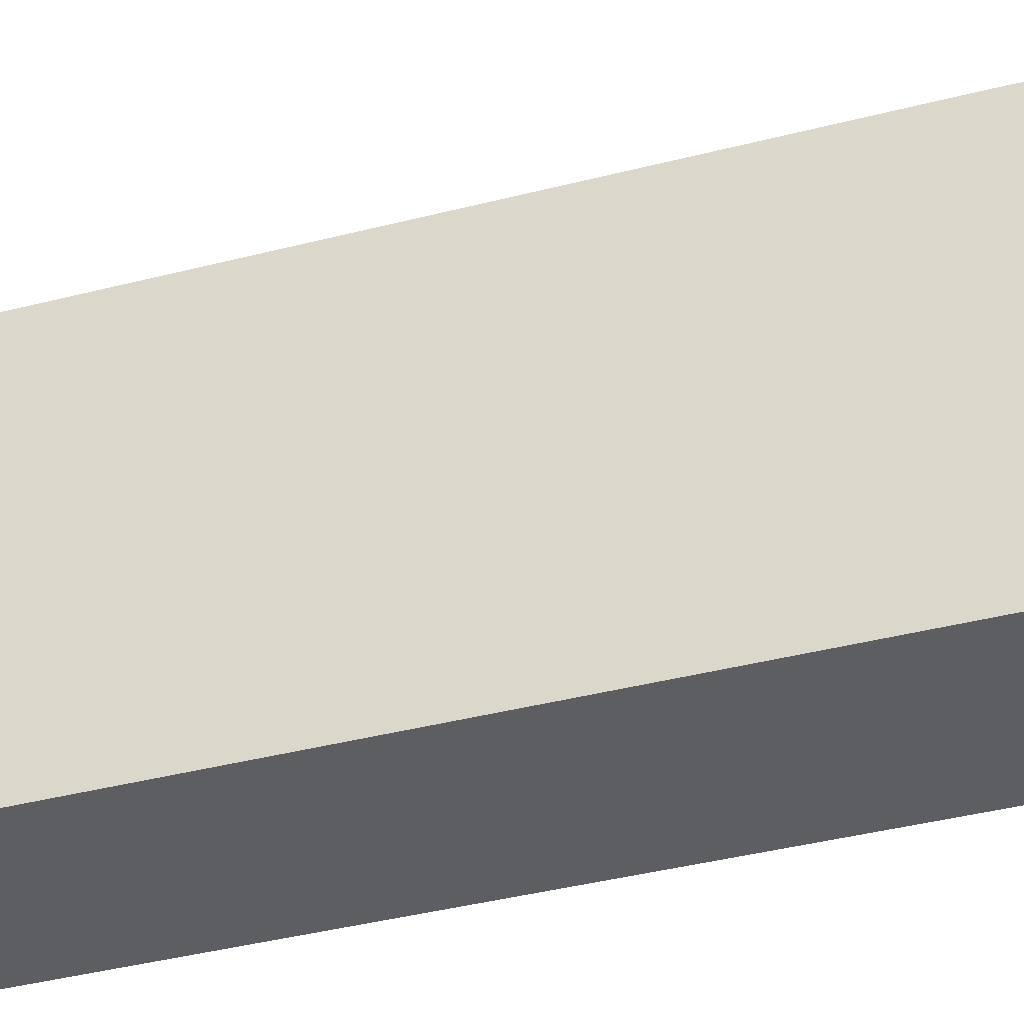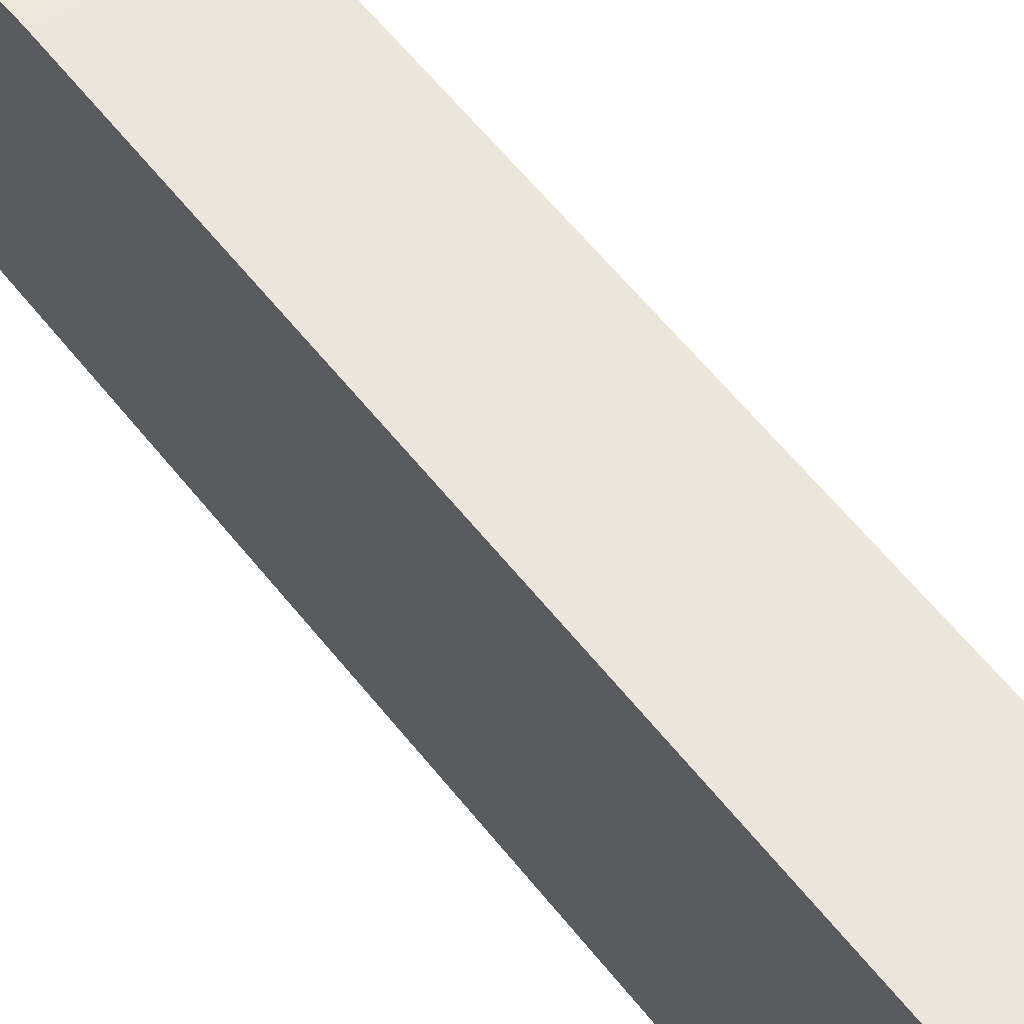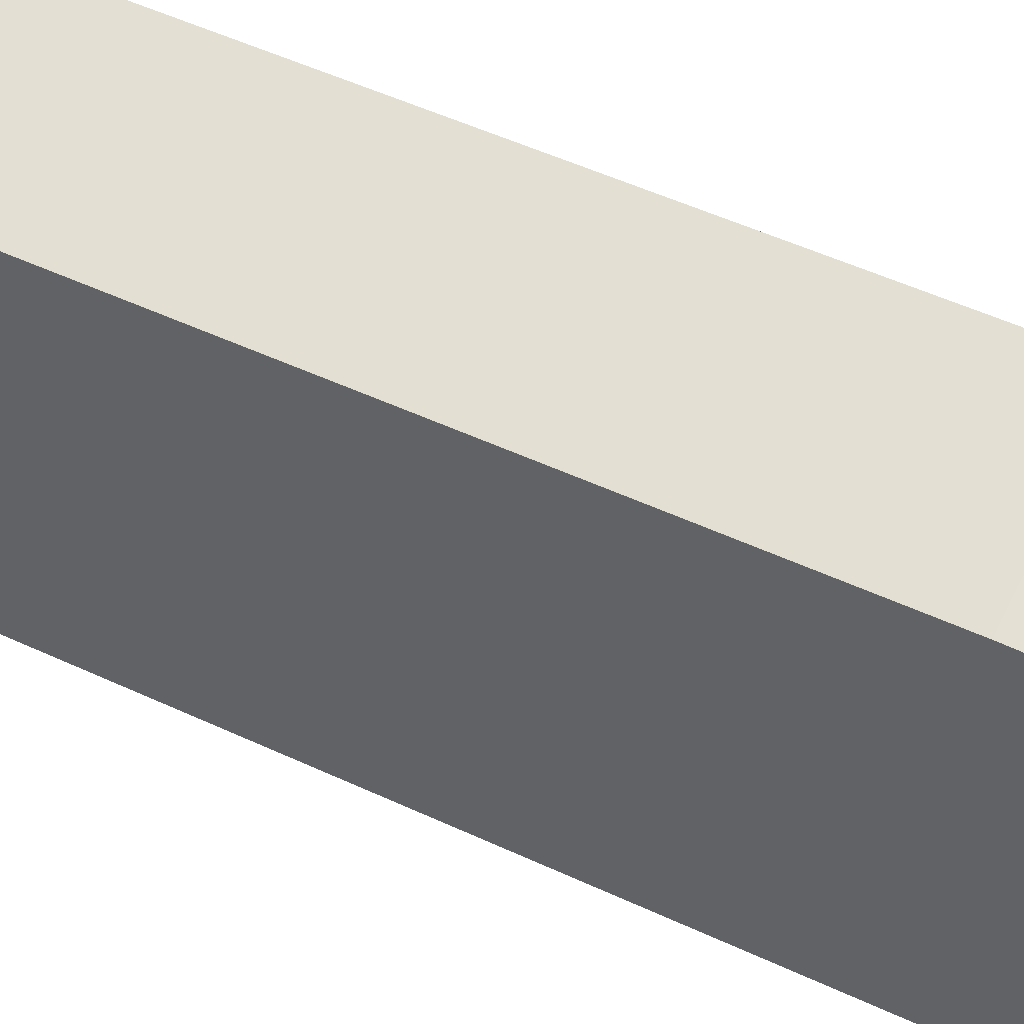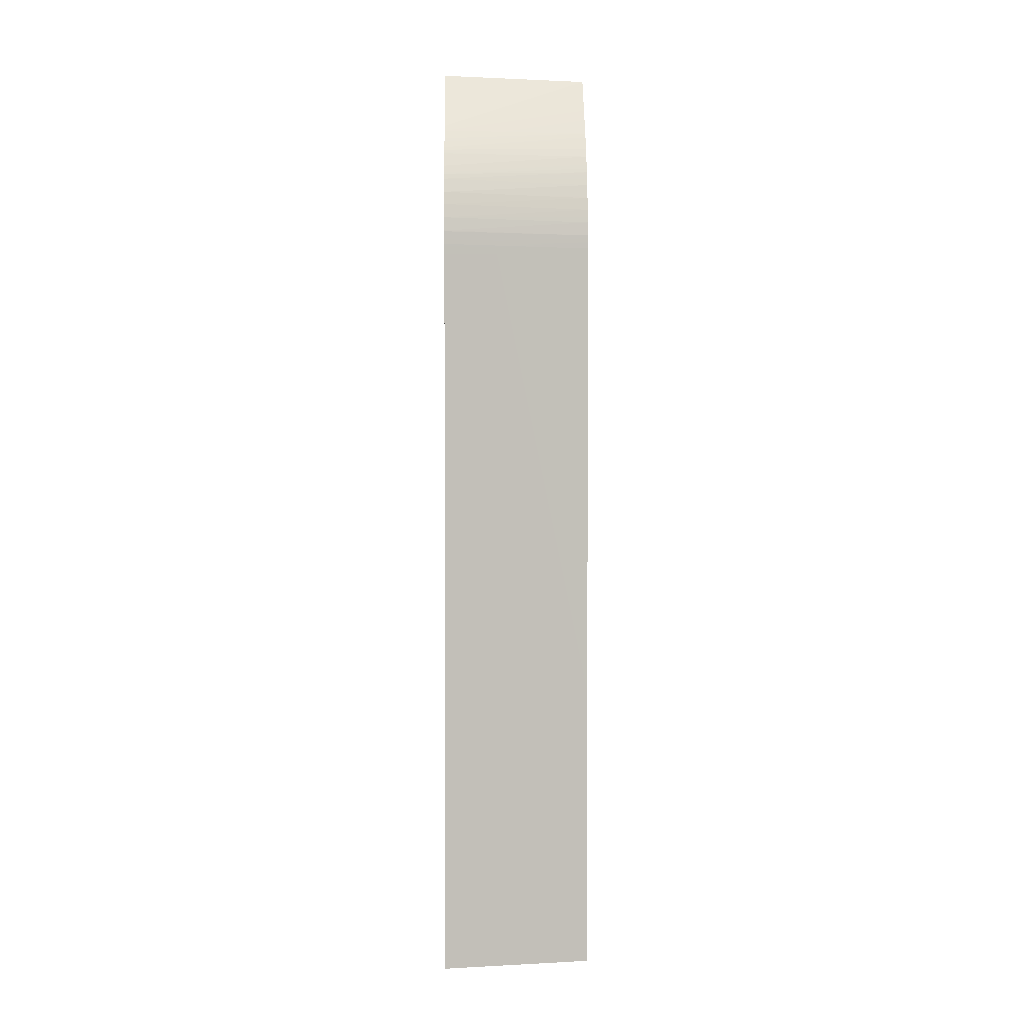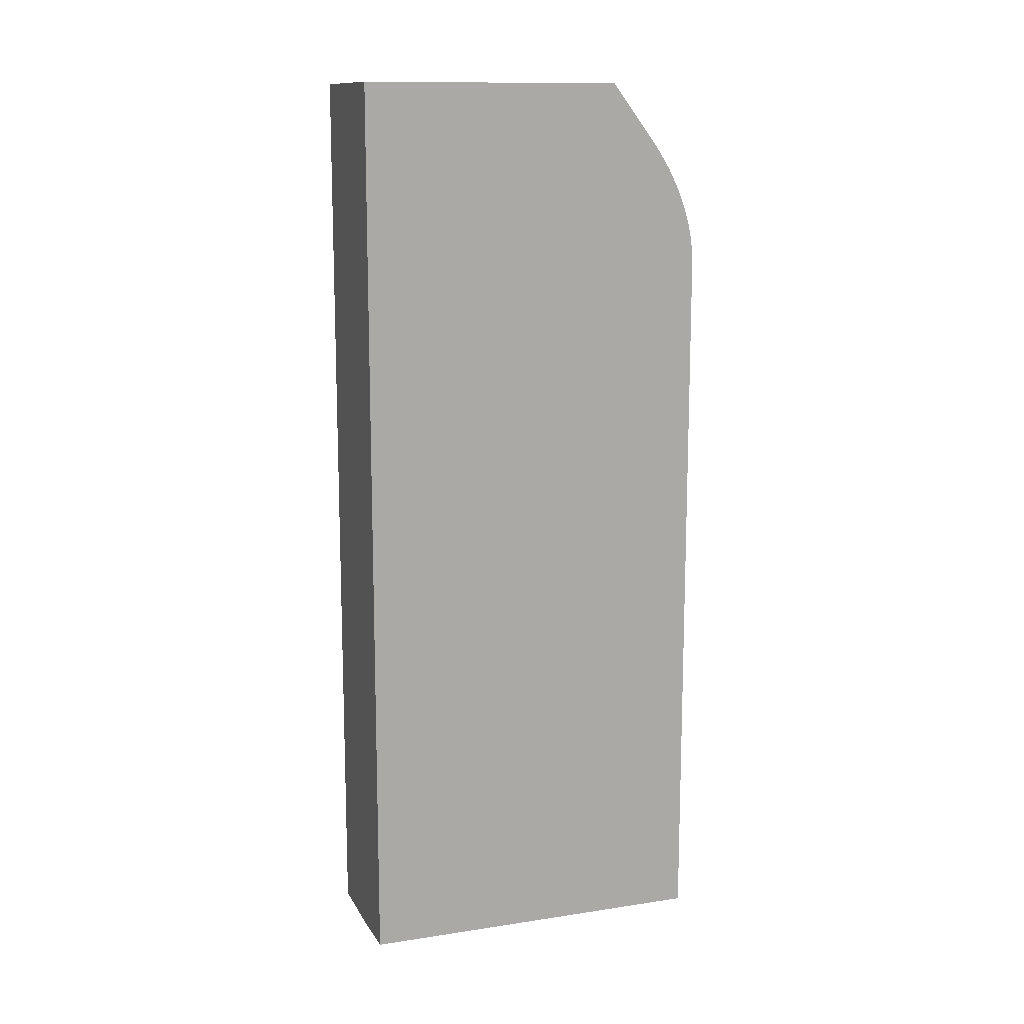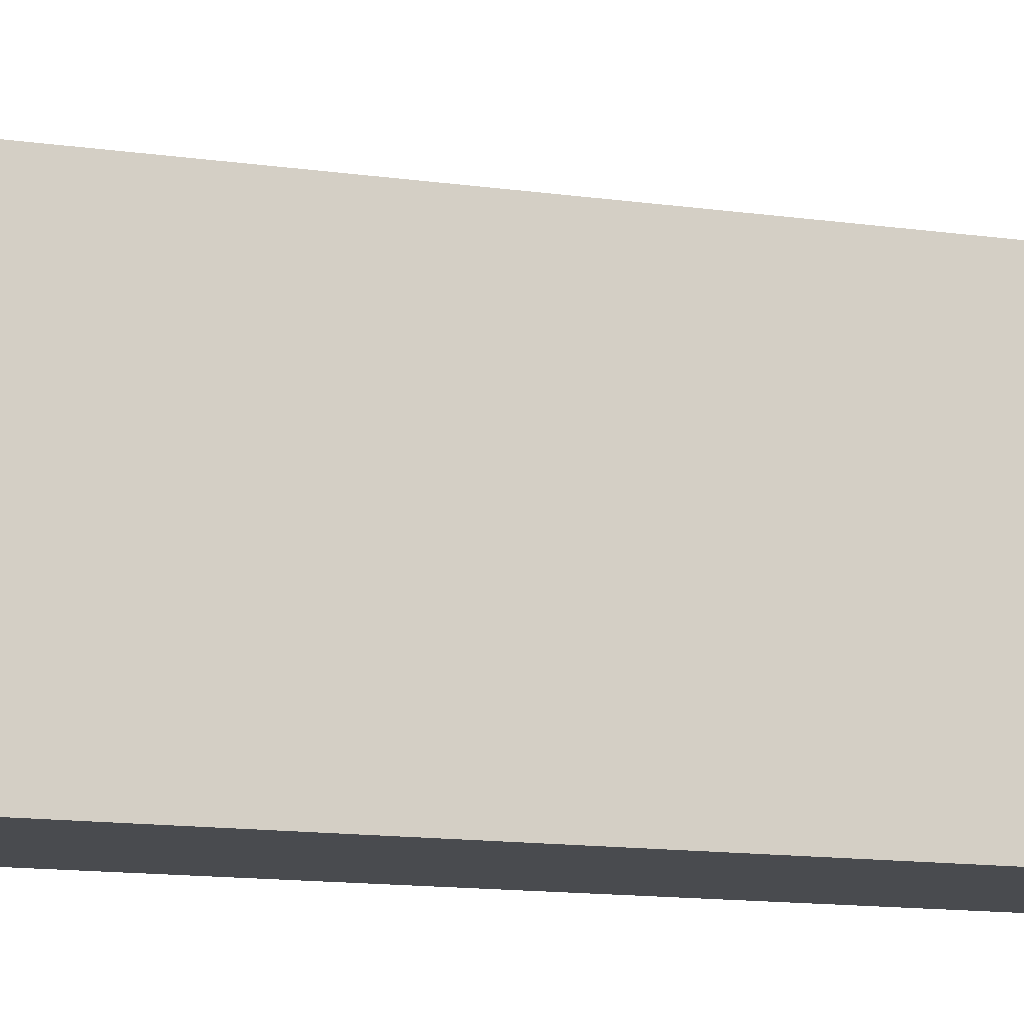
<metadata>
{"format":"obj","ext":"obj","renderer":"f3d","projection":"perspective","resolution":1024,"background":"white","views":[{"elev":-39.1,"azim":108.0,"up":"+Z"},{"elev":63.7,"azim":-39.1,"up":"+Z"},{"elev":50.5,"azim":117.2,"up":"+Z"},{"elev":2.0,"azim":-1.8,"up":"+Y"},{"elev":12.8,"azim":-109.1,"up":"+Y"},{"elev":-14.0,"azim":73.0,"up":"+Z"}]}
</metadata>
<code>
o fixed_holes_collision_geom_123
v 0.03869 0.1083 0.01472
v 0.03869 0.08264 0.01472
v 0.04392 0.1088 0.01346
v 0.03869 0.1088 0.01471
v 0.03869 0.08264 0.001977
v 0.04121 0.08251 0.01373
v 0.04392 0.08251 0.01346
v 0.04392 0.109 0.01345
v 0.04392 0.1093 0.01345
v 0.03869 0.1092 0.0147
v 0.04121 0.08251 0.001976
v 0.03869 0.1154 0.001977
v 0.04392 0.08251 0.001976
v 0.03869 0.1093 0.0147
v 0.04392 0.1097 0.01339
v 0.04121 0.1154 0.001976
v 0.03869 0.1154 0.01143
v 0.04392 0.1154 0.001976
v 0.03869 0.1097 0.01463
v 0.04392 0.1099 0.01336
v 0.03869 0.1133 0.01307
v 0.04392 0.1154 0.01049
v 0.04392 0.1102 0.0133
v 0.03869 0.1102 0.01453
v 0.03869 0.1132 0.01309
v 0.03869 0.1131 0.0132
v 0.04392 0.1132 0.01203
v 0.04392 0.1106 0.01319
v 0.03869 0.1107 0.01441
v 0.03869 0.1128 0.01341
v 0.03869 0.1126 0.0135
v 0.03869 0.1124 0.01364
v 0.04392 0.1131 0.01212
v 0.04392 0.1107 0.01316
v 0.04392 0.1109 0.0131
v 0.04392 0.1111 0.01304
v 0.03869 0.1112 0.01423
v 0.03869 0.1123 0.0137
v 0.04392 0.1126 0.0124
v 0.04392 0.113 0.01218
v 0.04392 0.1113 0.01297
v 0.04392 0.1116 0.01285
v 0.03869 0.1113 0.01416
v 0.04392 0.1124 0.01252
v 0.03869 0.1121 0.01378
v 0.04392 0.1123 0.01258
v 0.04392 0.1118 0.01279
v 0.04392 0.1121 0.01264
v 0.03869 0.1117 0.01401
v 0.03869 0.1118 0.01394
f 1 2 7
f 1 7 3
f 1 3 4
f 1 4 10
f 1 10 14
f 1 14 19
f 1 19 24
f 1 24 29
f 1 29 37
f 1 37 43
f 1 43 49
f 1 49 50
f 1 50 45
f 1 45 38
f 1 38 32
f 1 32 31
f 1 31 30
f 1 30 26
f 1 26 25
f 1 25 21
f 1 21 17
f 1 17 12
f 1 12 5
f 1 5 2
f 2 5 11
f 2 11 6
f 2 6 7
f 3 7 13
f 3 13 18
f 3 18 22
f 3 22 27
f 3 27 33
f 3 33 40
f 3 40 39
f 3 39 44
f 3 44 46
f 3 46 48
f 3 48 47
f 3 47 42
f 3 42 41
f 3 41 36
f 3 36 35
f 3 35 34
f 3 34 28
f 3 28 23
f 3 23 20
f 3 20 15
f 3 15 9
f 3 9 8
f 3 8 4
f 4 8 9
f 4 9 10
f 5 12 16
f 5 16 11
f 6 11 13
f 6 13 7
f 9 14 10
f 9 15 14
f 11 16 18
f 11 18 13
f 12 17 22
f 12 22 18
f 12 18 16
f 14 15 19
f 15 20 19
f 17 21 22
f 19 20 23
f 19 23 24
f 21 25 22
f 22 25 26
f 22 26 27
f 23 28 24
f 24 28 29
f 26 30 27
f 27 30 31
f 27 31 32
f 27 32 33
f 28 34 29
f 29 34 35
f 29 35 36
f 29 36 37
f 32 38 39
f 32 39 40
f 32 40 33
f 36 41 37
f 37 41 42
f 37 42 43
f 38 44 39
f 38 45 46
f 38 46 44
f 42 47 43
f 43 47 48
f 43 48 49
f 45 50 46
f 46 50 49
f 46 49 48

</code>
